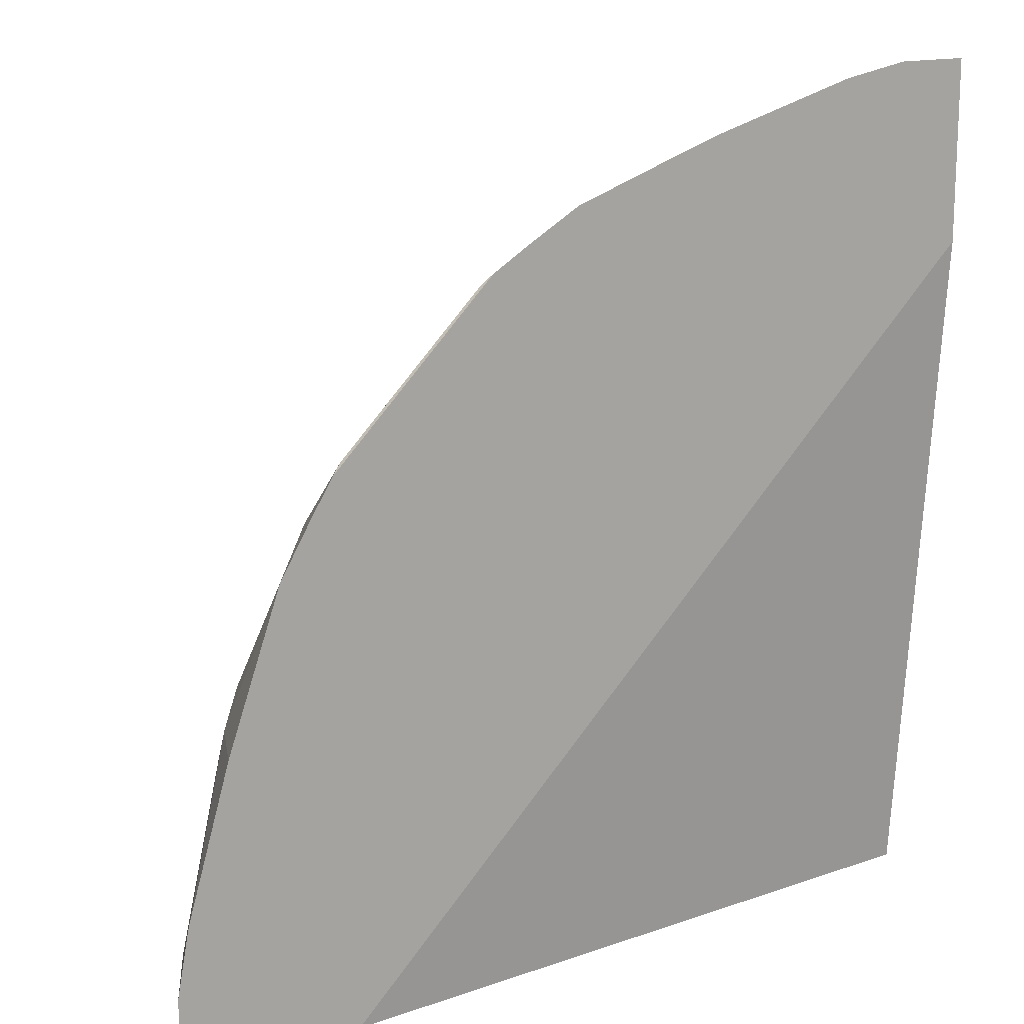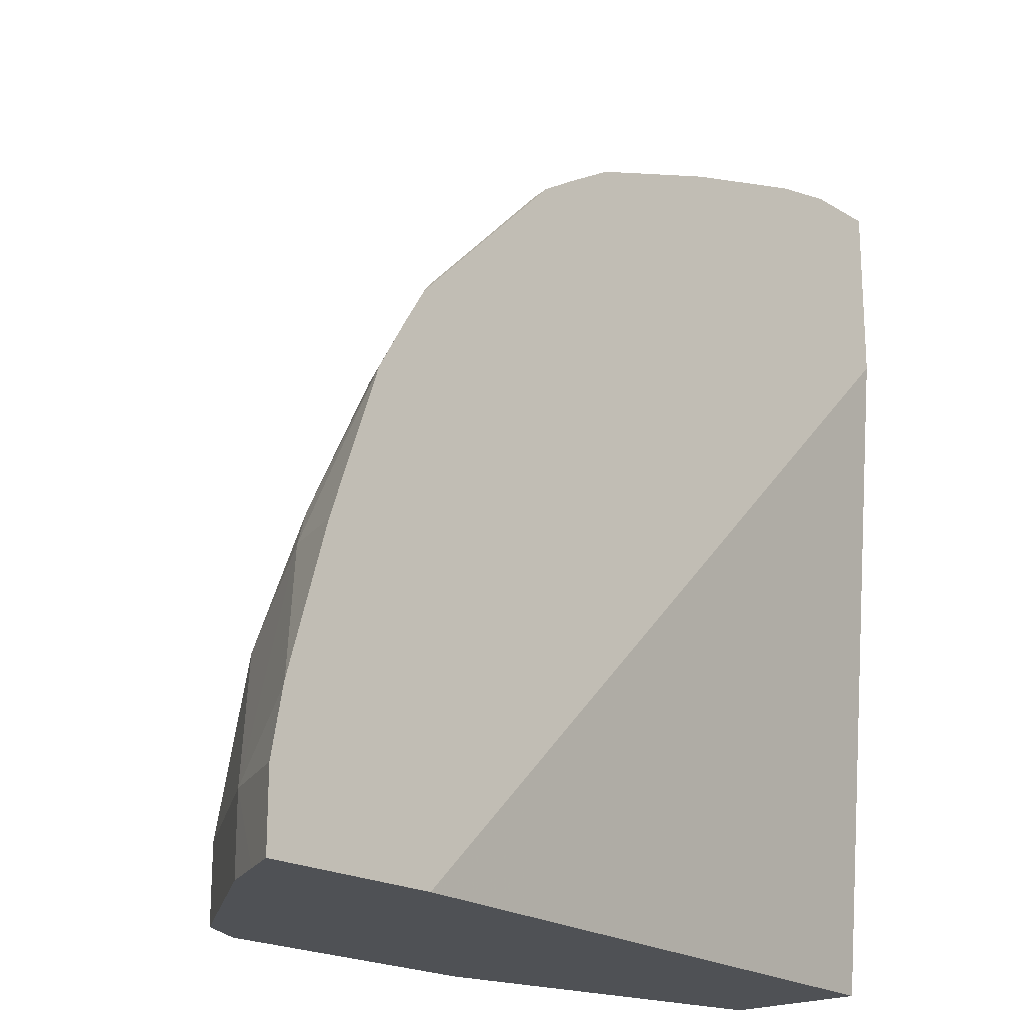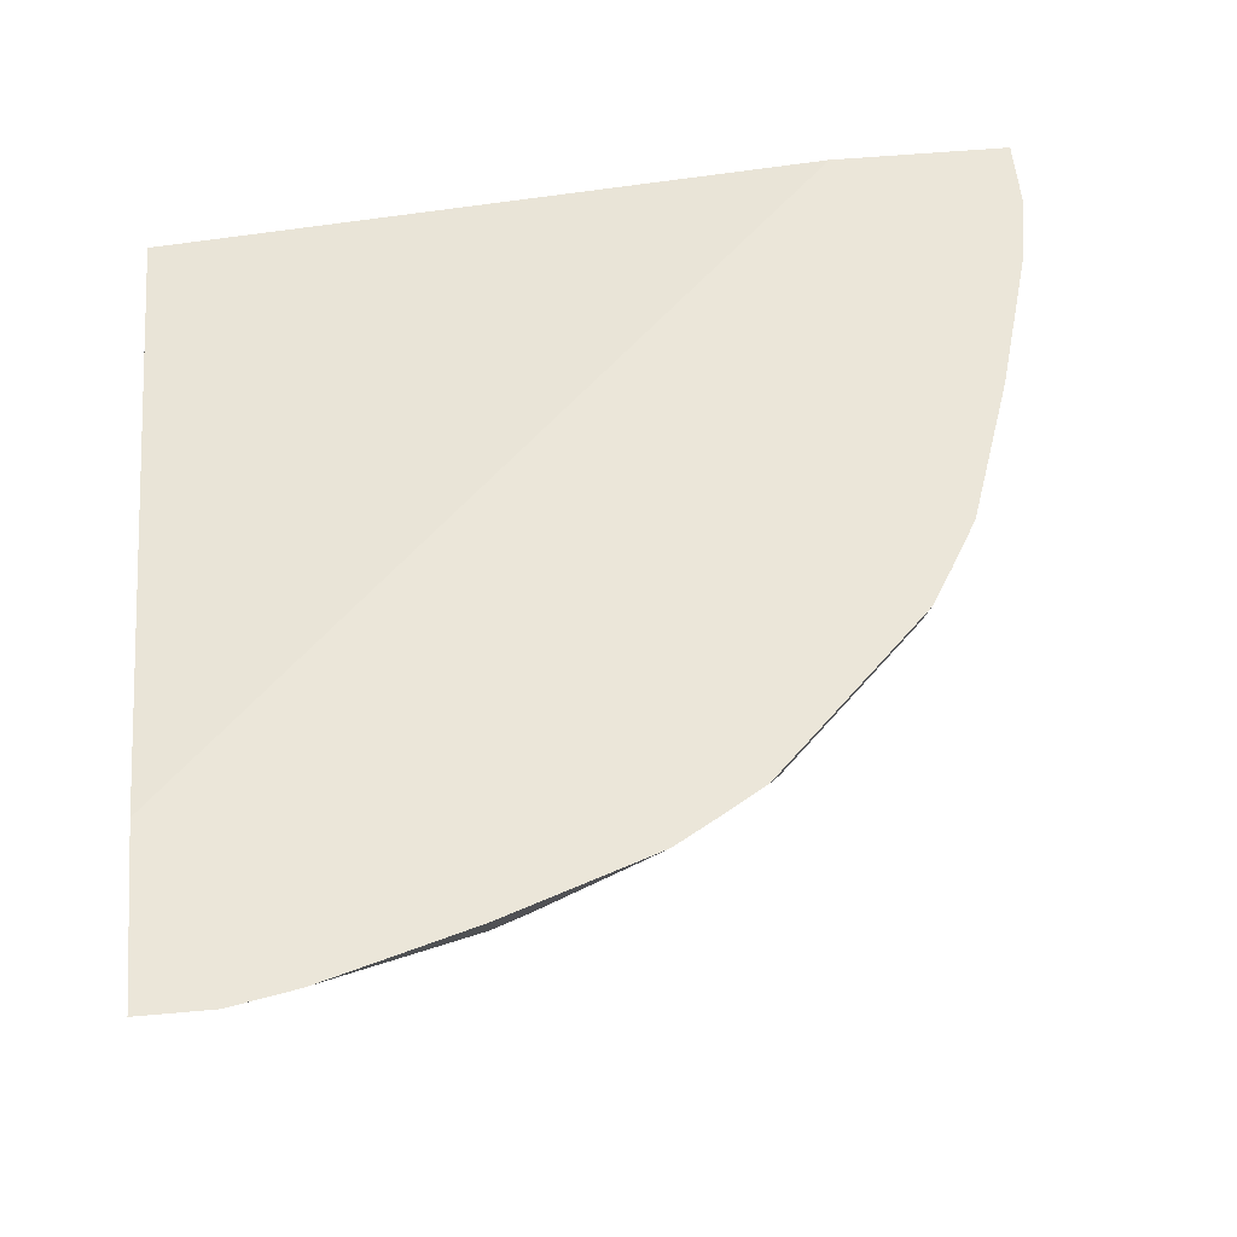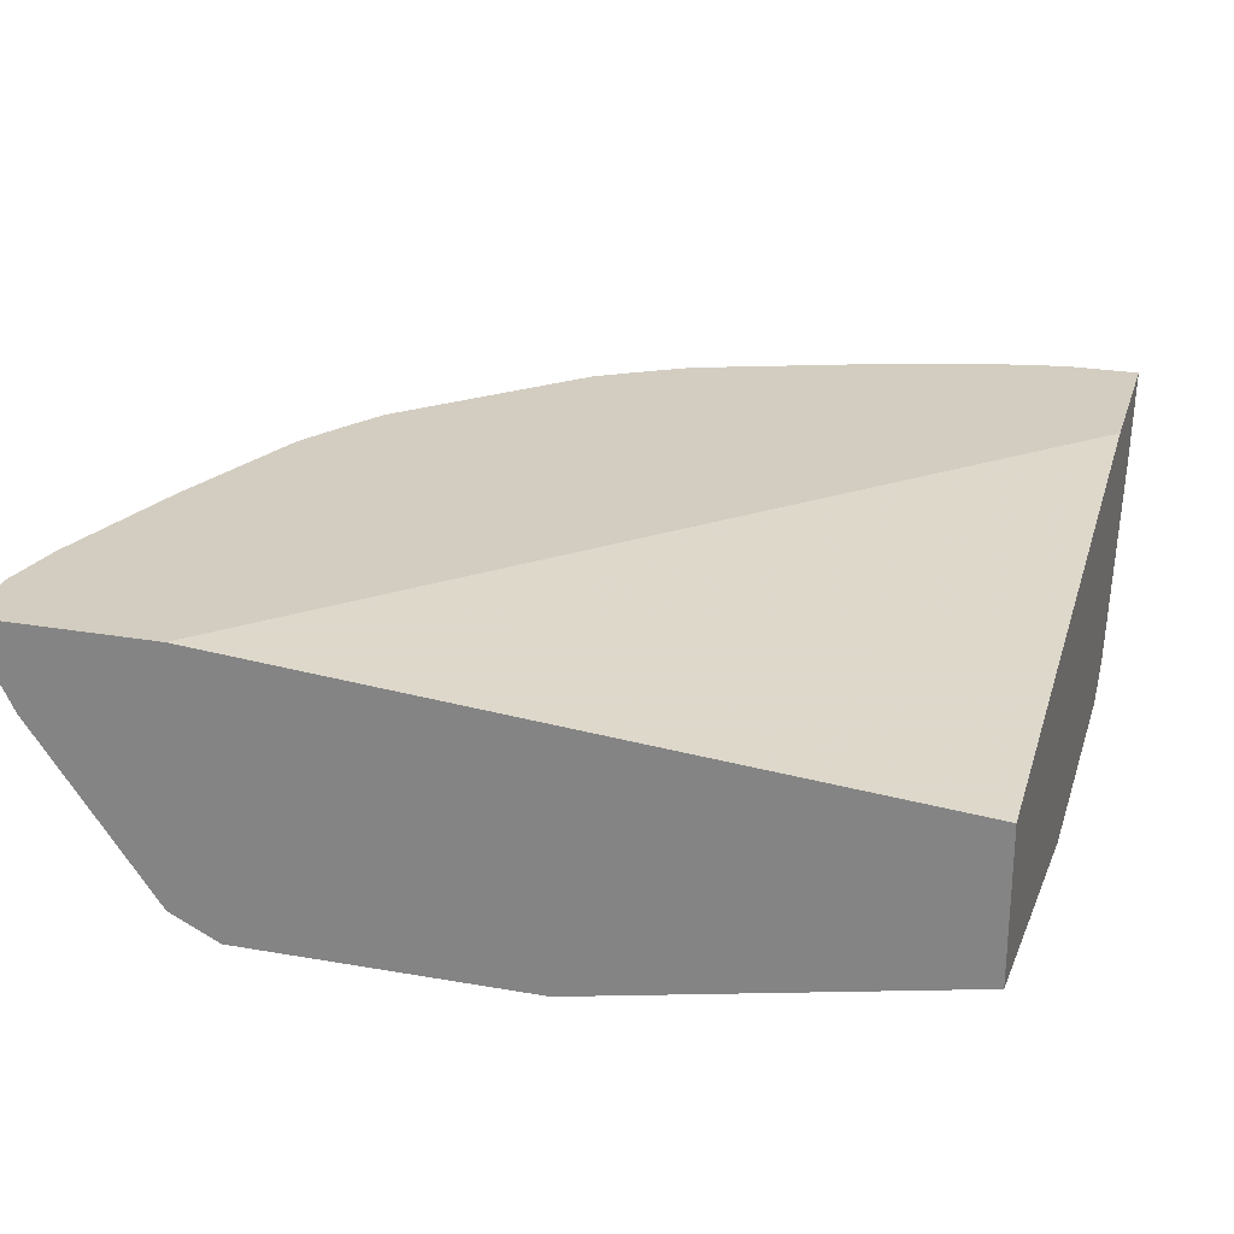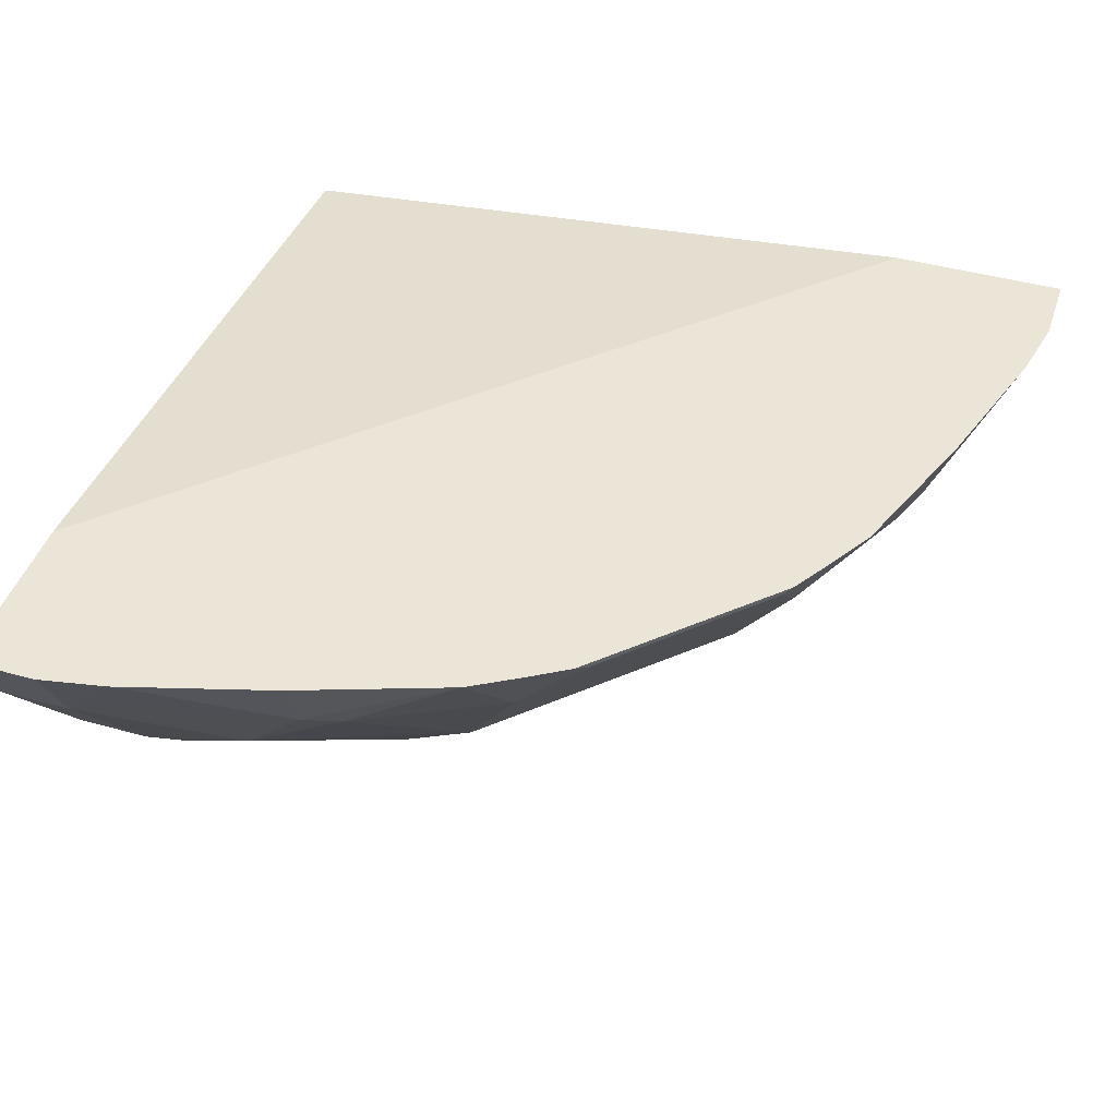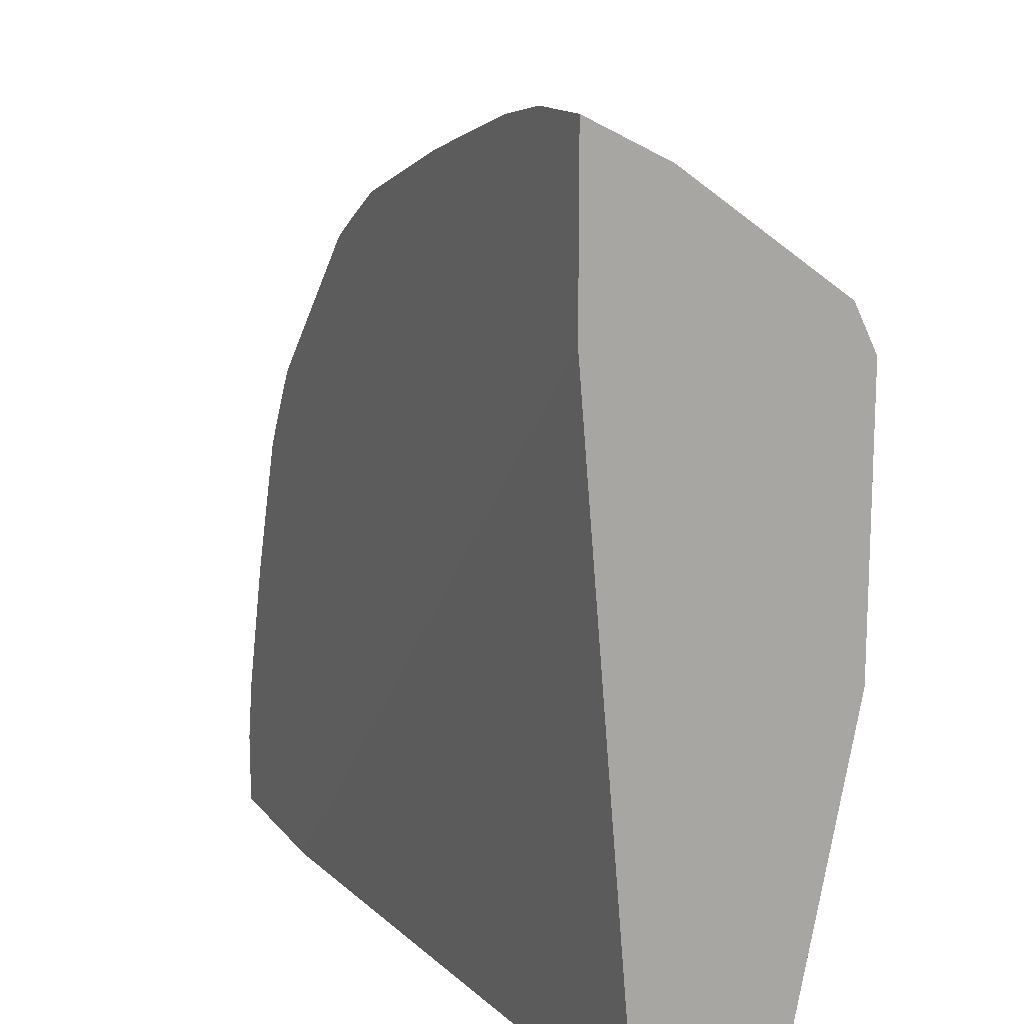
<metadata>
{"format":"obj","ext":"obj","renderer":"f3d","projection":"perspective","resolution":1024,"background":"white","views":[{"elev":15.6,"azim":148.8,"up":"+Z"},{"elev":-20.0,"azim":132.4,"up":"+Z"},{"elev":56.5,"azim":-5.3,"up":"+Y"},{"elev":24.8,"azim":-164.0,"up":"+Y"},{"elev":44.1,"azim":18.1,"up":"+Y"},{"elev":14.7,"azim":-114.3,"up":"+Z"}]}
</metadata>
<code>
v 0.41 -0.6606 0.03445
v 0.3902 -0.7002 0.03445
v 0.4012 -0.6783 -0.001625
v 0.41 -0.6606 -0.001625
v 0.4043 -0.6606 0.0652
v 0.3328 -0.7805 0.03445
v 0.3902 -0.7002 -0.001625
v 0.4038 -0.6606 0.06729
v 0.3701 -0.693 0.1377
v 0.3558 -0.7346 0.1033
v 0.3238 -0.6606 -0.001625
v 0.3271 -0.7834 0.05165
v 0.3099 -0.792 0.03445
v 0.3328 -0.7805 -0.001625
v 0.3831 -0.6606 0.1377
v 0.3573 -0.6606 0.211
v 0.3615 -0.6973 0.155
v 0.2927 -0.7662 0.1894
v 0.2927 -0.7834 0.155
v -0.0005773 -0.6887 -0.001625
v -0.0005773 -0.6606 0.3239
v 0.3099 -0.792 -0.001625
v 0.2754 -0.792 0.1377
v 0.3429 -0.6606 0.2354
v 0.3271 -0.6973 0.2238
v 0.3271 -0.6629 0.2582
v 0.2582 -0.6629 0.3271
v 0.1894 -0.7662 0.2927
v 0.1894 -0.7834 0.2582
v 0.241 -0.792 0.1722
v -0.0005773 -0.6909 -0.001625
v -0.0005773 -0.6606 0.4101
v 0.1722 -0.792 -0.001625
v 0.3317 -0.6606 0.2536
v 0.2582 -0.6606 0.3271
v 0.2536 -0.6606 0.3317
v 0.2238 -0.6973 0.3271
v 0.155 -0.6973 0.3615
v 0.1033 -0.7346 0.3558
v 0.155 -0.7834 0.2927
v 0.1378 -0.792 0.2754
v -0.0005371 -0.7575 -0.001625
v -0.0005773 -0.7575 -0.0005769
v -0.0005773 -0.7002 0.3902
v 0.03447 -0.6606 0.4101
v -0.0005773 -0.792 0.1722
v 0.2354 -0.6606 0.3429
v 0.211 -0.6606 0.3573
v 0.1378 -0.693 0.3702
v 0.03447 -0.7002 0.3902
v 0.03447 -0.7805 0.3328
v 0.05168 -0.7834 0.3271
v 0.03447 -0.792 0.3099
v -0.0005773 -0.7805 0.3328
v 0.06518 -0.6606 0.4043
v -0.0005773 -0.792 0.3099
v 0.1378 -0.6606 0.3831
v 0.06727 -0.6606 0.4038
v -0.0005773 -0.7807 0.3325
f 1 2 3
f 28 39 40
f 28 37 38
f 27 34 35
f 27 37 28
f 27 36 37
f 27 35 36
f 26 34 27
f 25 34 26
f 24 34 25
f 20 32 21
f 20 44 32
f 20 54 44
f 20 59 54
f 20 56 59
f 20 46 56
f 20 43 46
f 20 31 43
f 19 30 23
f 19 41 30
f 19 29 41
f 18 29 19
f 18 28 29
f 18 27 28
f 18 26 27
f 18 25 26
f 28 40 29
f 17 25 18
f 29 40 41
f 32 44 50
f 53 59 56
f 52 59 53
f 51 59 52
f 51 54 59
f 49 55 50
f 49 58 55
f 49 57 58
f 48 57 49
f 45 50 55
f 44 51 50
f 44 54 51
f 42 46 43
f 41 52 53
f 40 52 41
f 39 52 40
f 39 51 52
f 39 50 51
f 39 49 50
f 38 49 39
f 38 48 49
f 37 48 38
f 37 47 48
f 36 47 37
f 33 46 42
f 32 50 45
f 31 42 43
f 16 25 17
f 28 38 39
f 13 33 22
f 2 9 10
f 2 8 9
f 2 5 8
f 2 7 3
f 2 14 7
f 2 6 14
f 1 5 2
f 1 8 5
f 1 15 8
f 1 16 15
f 1 24 16
f 1 34 24
f 1 35 34
f 1 36 35
f 1 47 36
f 1 48 47
f 1 57 48
f 1 58 57
f 1 55 58
f 1 45 55
f 1 32 45
f 1 21 32
f 1 11 21
f 16 24 25
f 1 3 4
f 2 10 6
f 3 7 14
f 1 4 11
f 3 22 33
f 3 14 22
f 13 56 46
f 13 53 56
f 13 41 53
f 13 30 41
f 13 23 30
f 13 19 23
f 12 19 13
f 11 20 21
f 10 19 12
f 10 18 19
f 10 17 18
f 9 17 10
f 13 46 33
f 9 15 16
f 8 15 9
f 6 22 14
f 6 13 22
f 6 12 13
f 6 10 12
f 3 11 4
f 3 20 11
f 3 31 20
f 3 42 31
f 3 33 42
f 9 16 17

</code>
